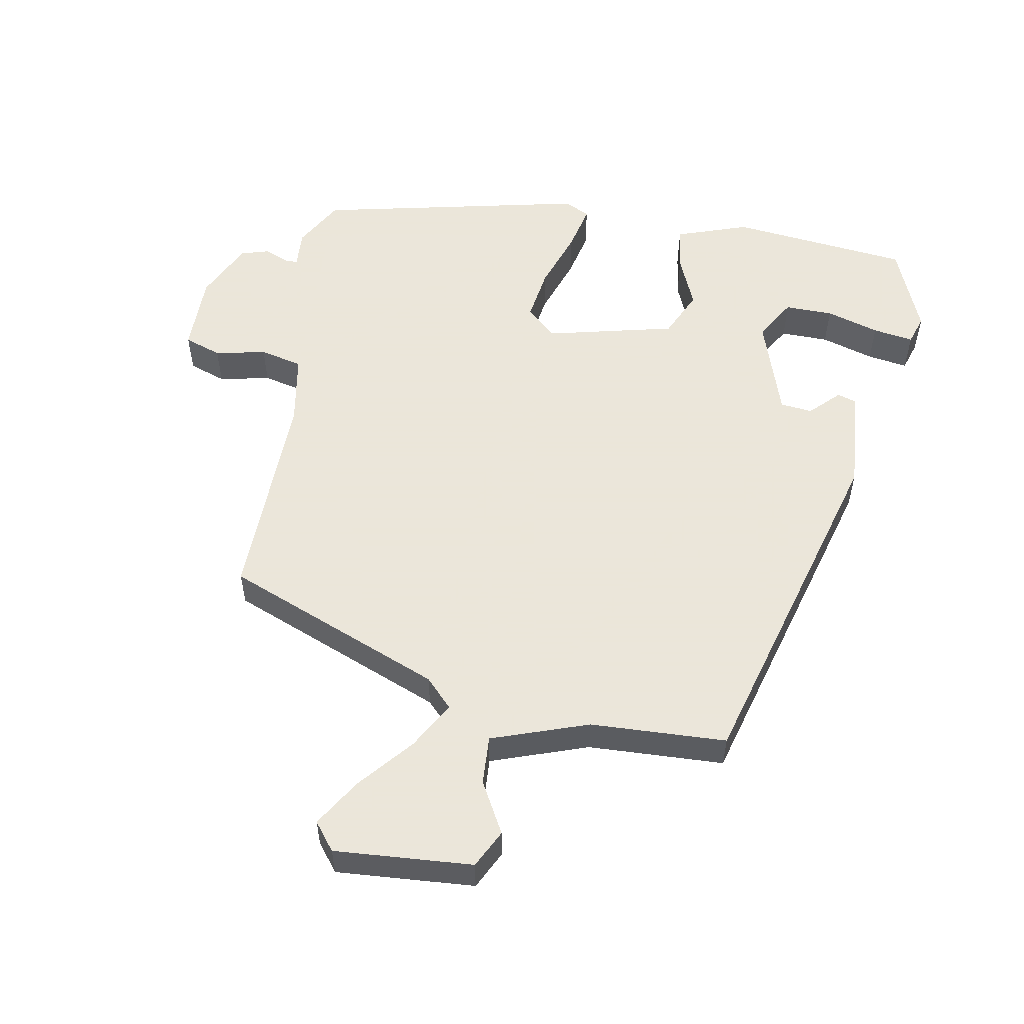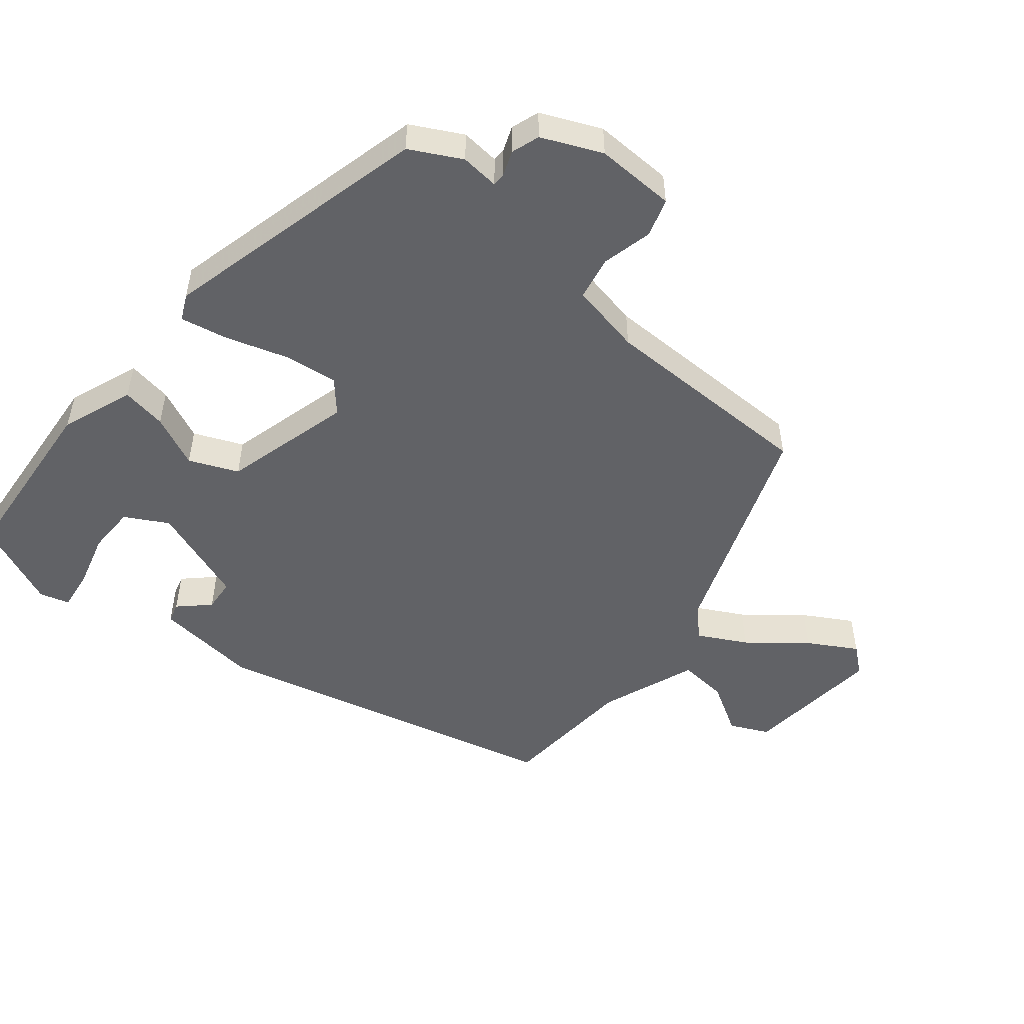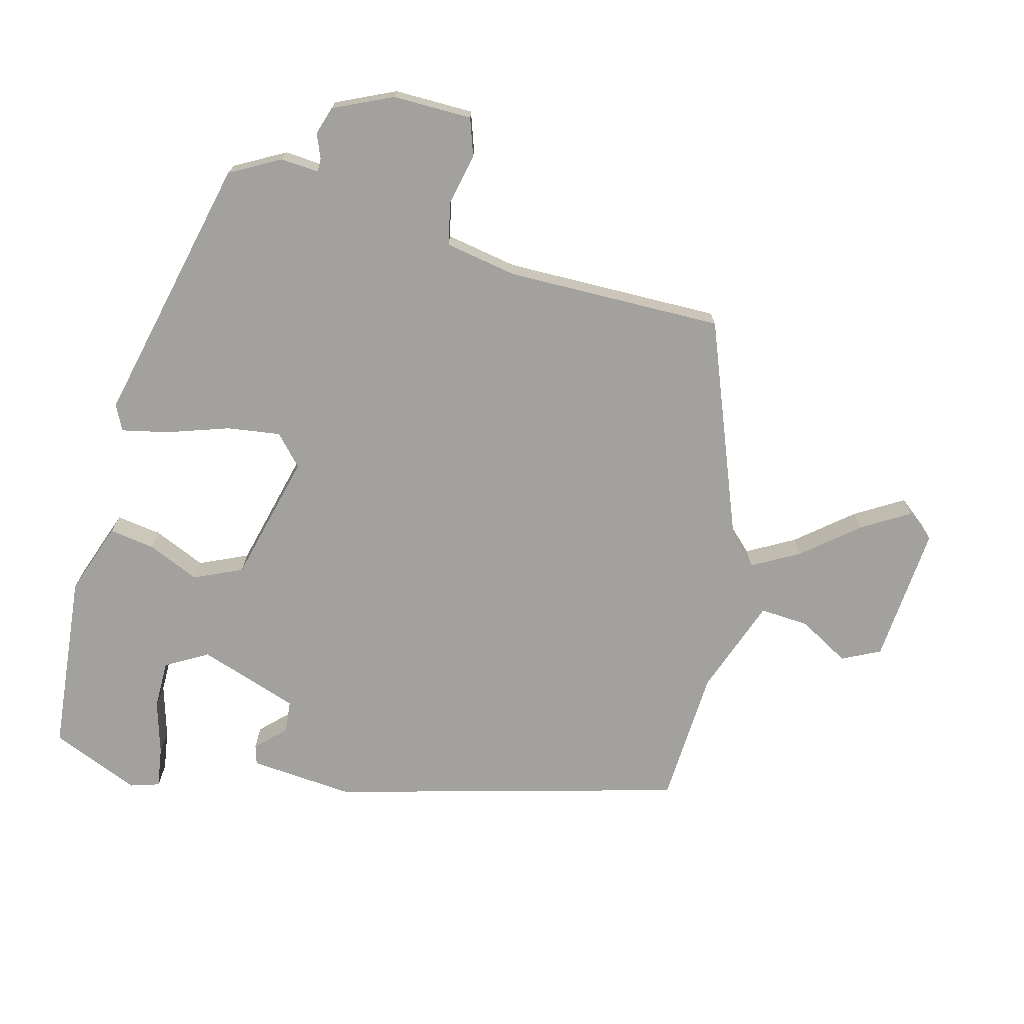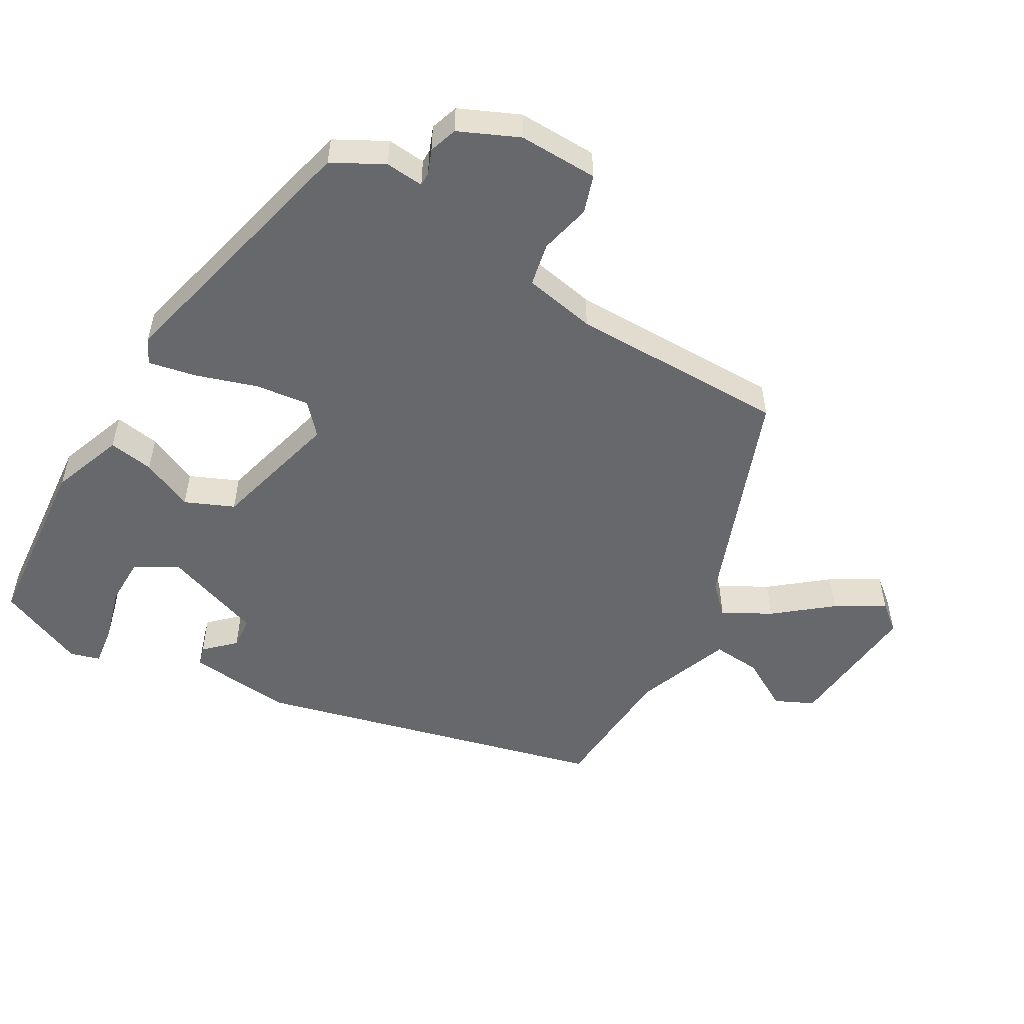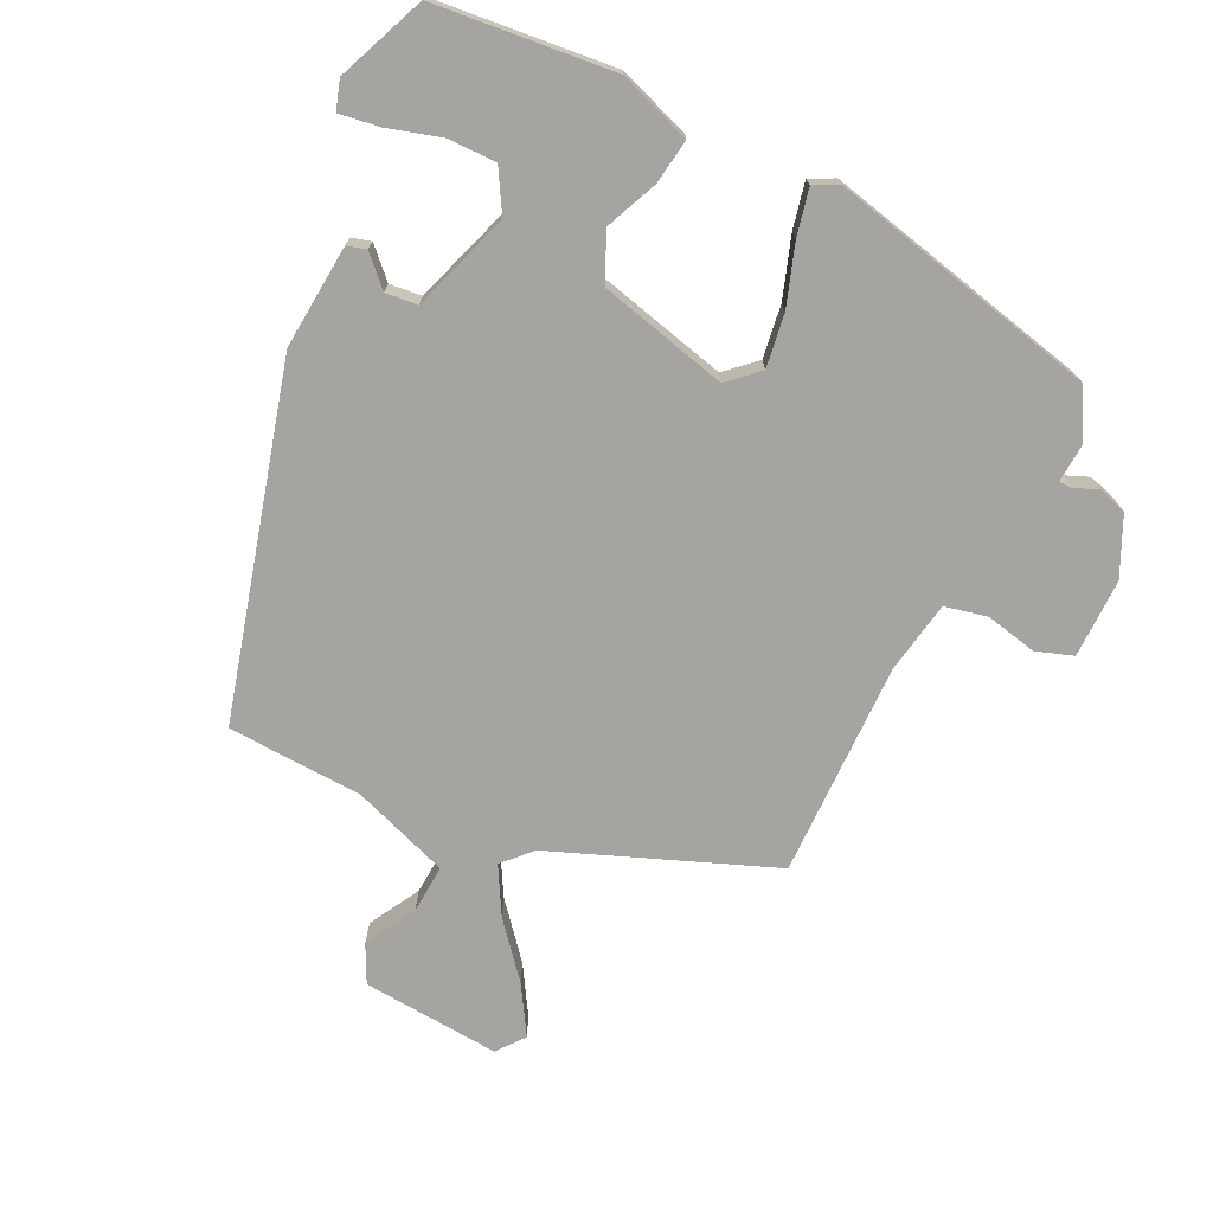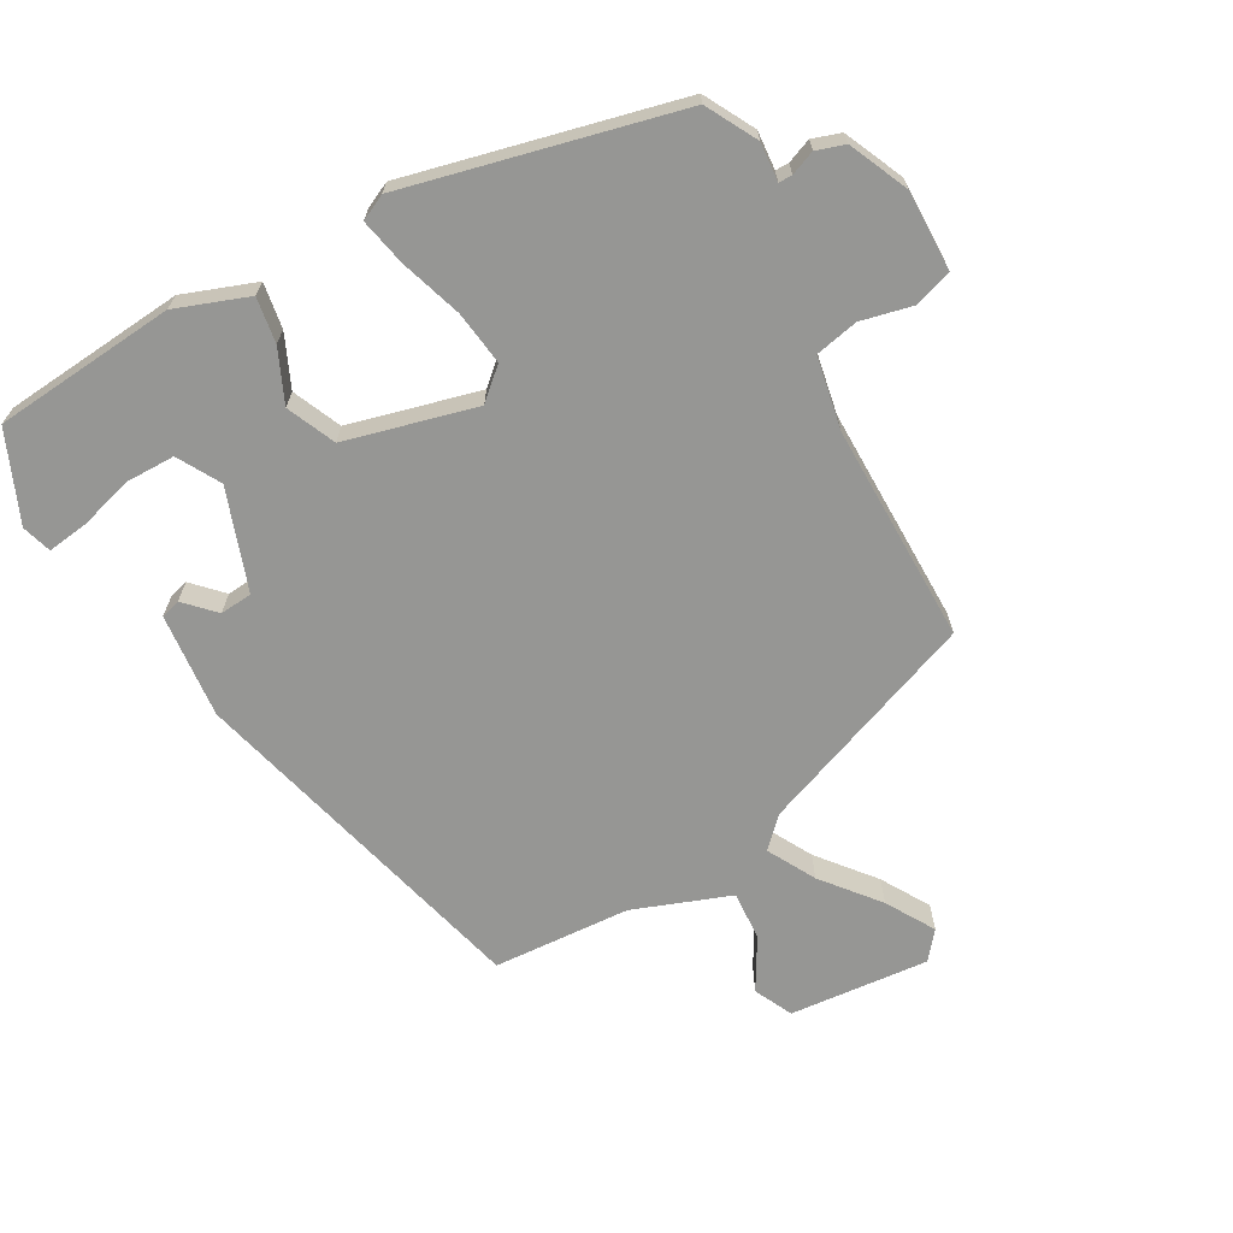
<metadata>
{"format":"obj","ext":"obj","renderer":"f3d","projection":"perspective","resolution":1024,"background":"white","views":[{"elev":55.0,"azim":11.7,"up":"+Y"},{"elev":-50.7,"azim":-129.5,"up":"+Y"},{"elev":-72.0,"azim":-103.8,"up":"+Y"},{"elev":-52.5,"azim":-119.9,"up":"+Y"},{"elev":-73.3,"azim":155.2,"up":"+Y"},{"elev":-67.7,"azim":-150.4,"up":"+Y"}]}
</metadata>
<code>
v 0.481 0.07 -0.503
v 0.212 0.07 -0.525
v 0.105 0.07 -0.485
v 0.116 0.07 -0.418
v 0.151 0.07 -0.341
v 0.12 0.07 -0.269
v -0.072 0.07 -0.218
v -0.117 0.07 -0.258
v -0.107 0.07 -0.338
v -0.078 0.07 -0.429
v -0.064 0.07 -0.499
v -0.102 0.07 -0.517
v -0.502 0.07 -0.418
v -0.542 0.07 -0.343
v -0.537 0.07 -0.286
v -0.557 0.07 -0.286
v -0.593 0.07 -0.3
v -0.635 0.07 -0.286
v -0.674 0.07 -0.198
v -0.671 0.07 -0.08
v -0.615 0.07 -0.062
v -0.539 0.07 -0.08
v -0.475 0.07 -0.067
v -0.454 0.07 0.04
v -0.453 0.07 0.363
v -0.124 0.07 0.485
v -0.083 0.07 0.526
v -0.121 0.07 0.597
v -0.187 0.07 0.679
v -0.229 0.07 0.751
v -0.196 0.07 0.791
v 0.01 0.07 0.771
v 0.037 0.07 0.714
v -0.007 0.07 0.639
v -0.013 0.07 0.566
v 0.13 0.07 0.512
v 0.333 0.07 0.498
v 0.464 0.07 -0.022
v 0.448 0.07 -0.177
v 0.419 0.07 -0.185
v 0.378 0.07 -0.142
v 0.33 0.07 -0.146
v 0.277 0.07 -0.294
v 0.312 0.07 -0.357
v 0.384 0.07 -0.358
v 0.464 0.07 -0.336
v 0.525 0.07 -0.328
v 0.538 0.07 -0.372
v 0.481 0 -0.503
v 0.212 0 -0.525
v 0.105 0 -0.485
v 0.116 0 -0.418
v 0.151 0 -0.341
v 0.12 0 -0.269
v -0.072 0 -0.218
v -0.117 0 -0.258
v -0.107 0 -0.338
v -0.078 0 -0.429
v -0.064 0 -0.499
v -0.102 0 -0.517
v -0.502 0 -0.418
v -0.542 0 -0.343
v -0.537 0 -0.286
v -0.557 0 -0.286
v -0.593 0 -0.3
v -0.635 0 -0.286
v -0.674 0 -0.198
v -0.671 0 -0.08
v -0.615 0 -0.062
v -0.539 0 -0.08
v -0.475 0 -0.067
v -0.454 0 0.04
v -0.453 0 0.363
v -0.124 0 0.485
v -0.083 0 0.526
v -0.121 0 0.597
v -0.187 0 0.679
v -0.229 0 0.751
v -0.196 0 0.791
v 0.01 0 0.771
v 0.037 0 0.714
v -0.007 0 0.639
v -0.013 0 0.566
v 0.13 0 0.512
v 0.333 0 0.498
v 0.464 0 -0.022
v 0.448 0 -0.177
v 0.419 0 -0.185
v 0.378 0 -0.142
v 0.33 0 -0.146
v 0.277 0 -0.294
v 0.312 0 -0.357
v 0.384 0 -0.358
v 0.464 0 -0.336
v 0.525 0 -0.328
v 0.538 0 -0.372
f 1 2 3
f 48 1 3
f 47 48 3
f 46 47 3
f 45 46 3
f 44 45 3 4
f 43 44 4 5
f 42 43 5 6
f 39 40 41
f 38 39 41
f 37 38 41
f 36 37 41
f 35 36 41 42
f 32 33 34
f 31 32 34
f 30 31 34
f 29 30 34
f 28 29 34
f 27 28 34 35
f 42 6 7
f 35 42 7
f 27 35 7
f 26 27 7
f 20 21 22
f 19 20 22
f 18 19 22
f 17 18 22
f 16 17 22
f 15 16 22 23
f 14 15 23
f 13 14 23
f 12 13 23
f 11 12 23
f 10 11 23
f 9 10 23
f 8 9 23 24
f 24 25 26
f 8 24 26
f 7 8 26
f 51 50 49
f 51 49 96
f 51 96 95
f 51 95 94
f 51 94 93
f 52 51 93 92
f 53 52 92 91
f 54 53 91 90
f 89 88 87
f 89 87 86
f 89 86 85
f 89 85 84
f 90 89 84 83
f 82 81 80
f 82 80 79
f 82 79 78
f 82 78 77
f 82 77 76
f 83 82 76 75
f 55 54 90
f 55 90 83
f 55 83 75
f 55 75 74
f 70 69 68
f 70 68 67
f 70 67 66
f 70 66 65
f 70 65 64
f 71 70 64 63
f 71 63 62
f 71 62 61
f 71 61 60
f 71 60 59
f 71 59 58
f 71 58 57
f 72 71 57 56
f 74 73 72
f 74 72 56
f 74 56 55
f 1 49 50 2
f 2 50 51 3
f 3 51 52 4
f 4 52 53 5
f 5 53 54 6
f 6 54 55 7
f 7 55 56 8
f 8 56 57 9
f 9 57 58 10
f 10 58 59 11
f 11 59 60 12
f 12 60 61 13
f 13 61 62 14
f 14 62 63 15
f 15 63 64 16
f 16 64 65 17
f 17 65 66 18
f 18 66 67 19
f 19 67 68 20
f 20 68 69 21
f 21 69 70 22
f 22 70 71 23
f 23 71 72 24
f 24 72 73 25
f 25 73 74 26
f 26 74 75 27
f 27 75 76 28
f 28 76 77 29
f 29 77 78 30
f 30 78 79 31
f 31 79 80 32
f 32 80 81 33
f 33 81 82 34
f 34 82 83 35
f 35 83 84 36
f 36 84 85 37
f 37 85 86 38
f 38 86 87 39
f 39 87 88 40
f 40 88 89 41
f 41 89 90 42
f 42 90 91 43
f 43 91 92 44
f 44 92 93 45
f 45 93 94 46
f 46 94 95 47
f 47 95 96 48
f 48 96 49 1

</code>
